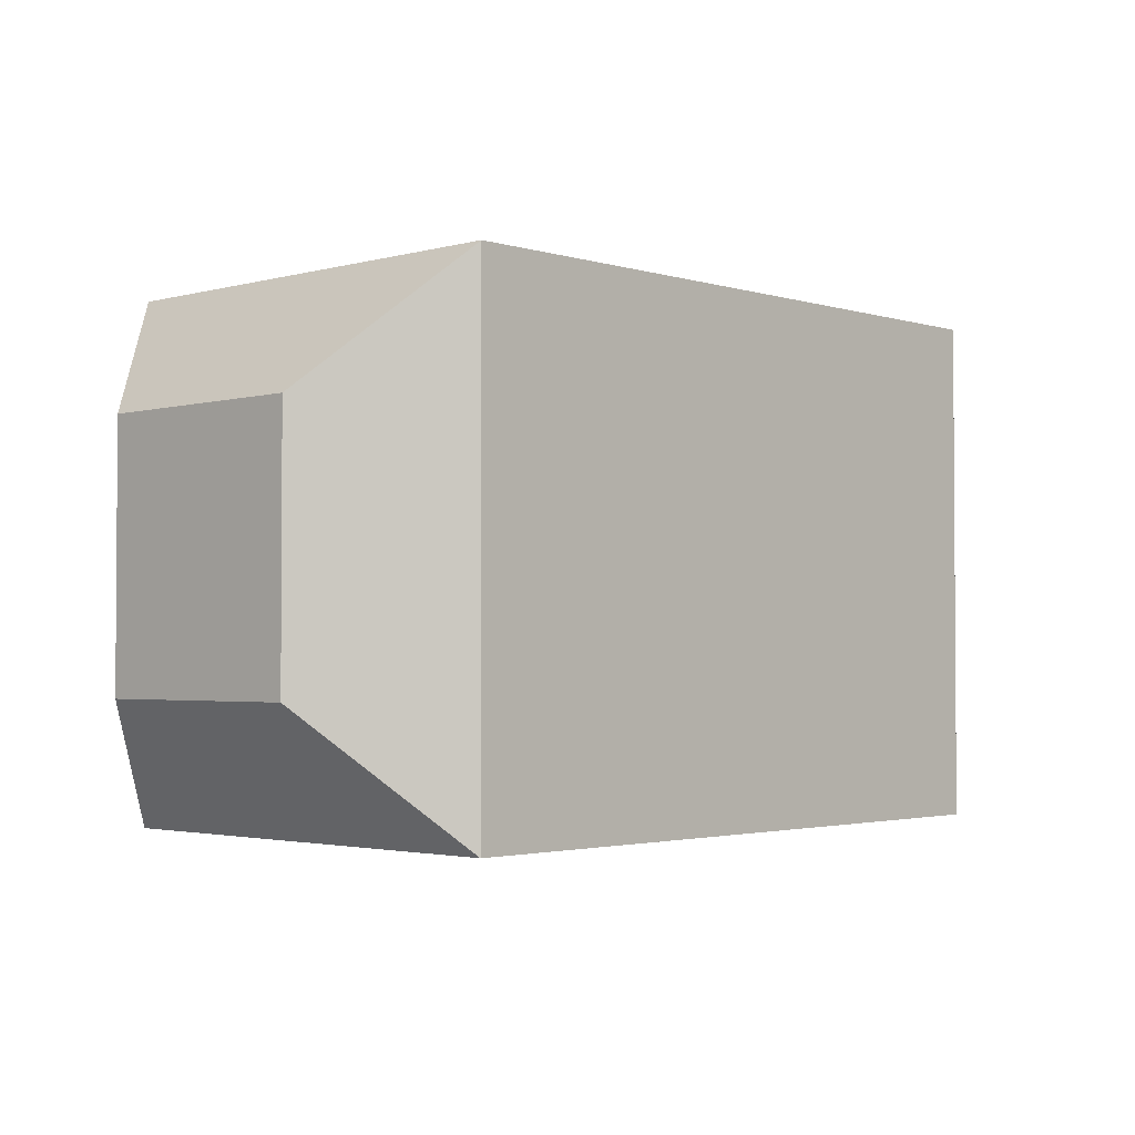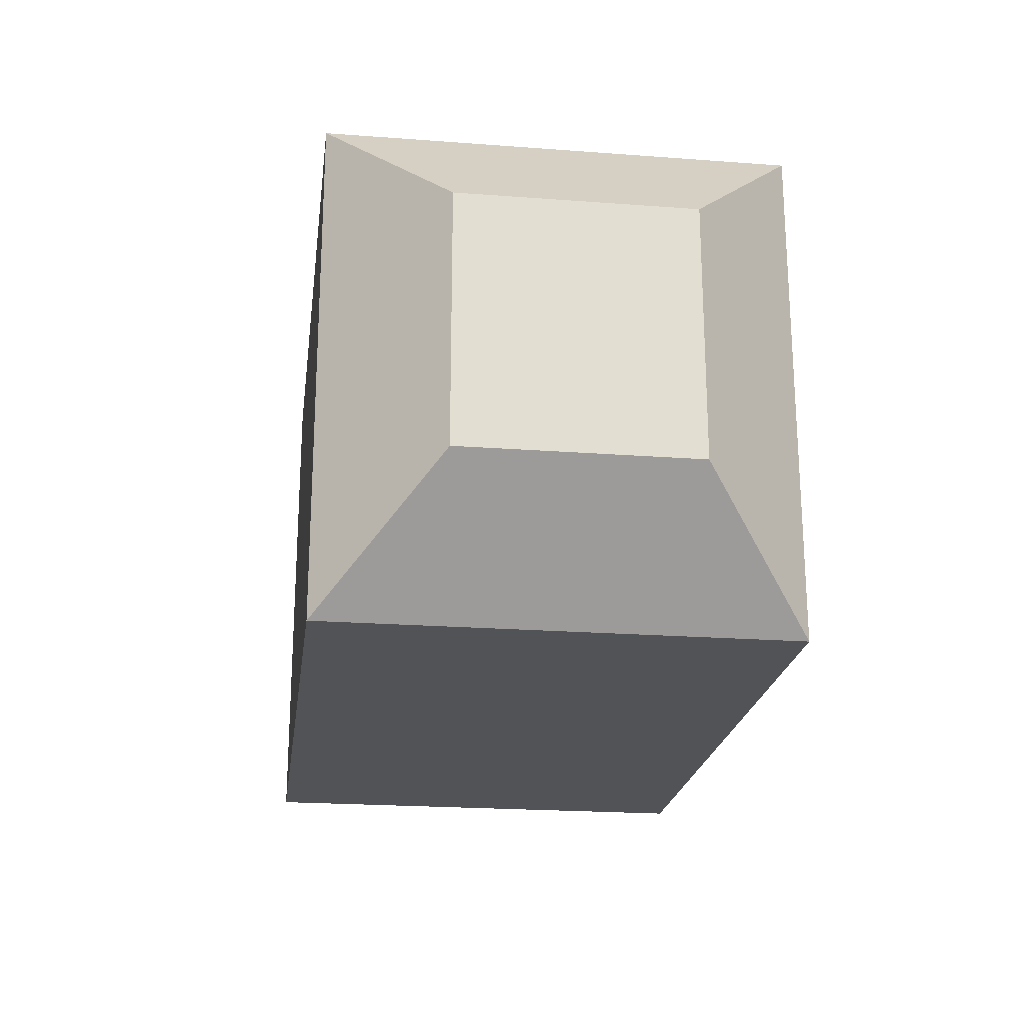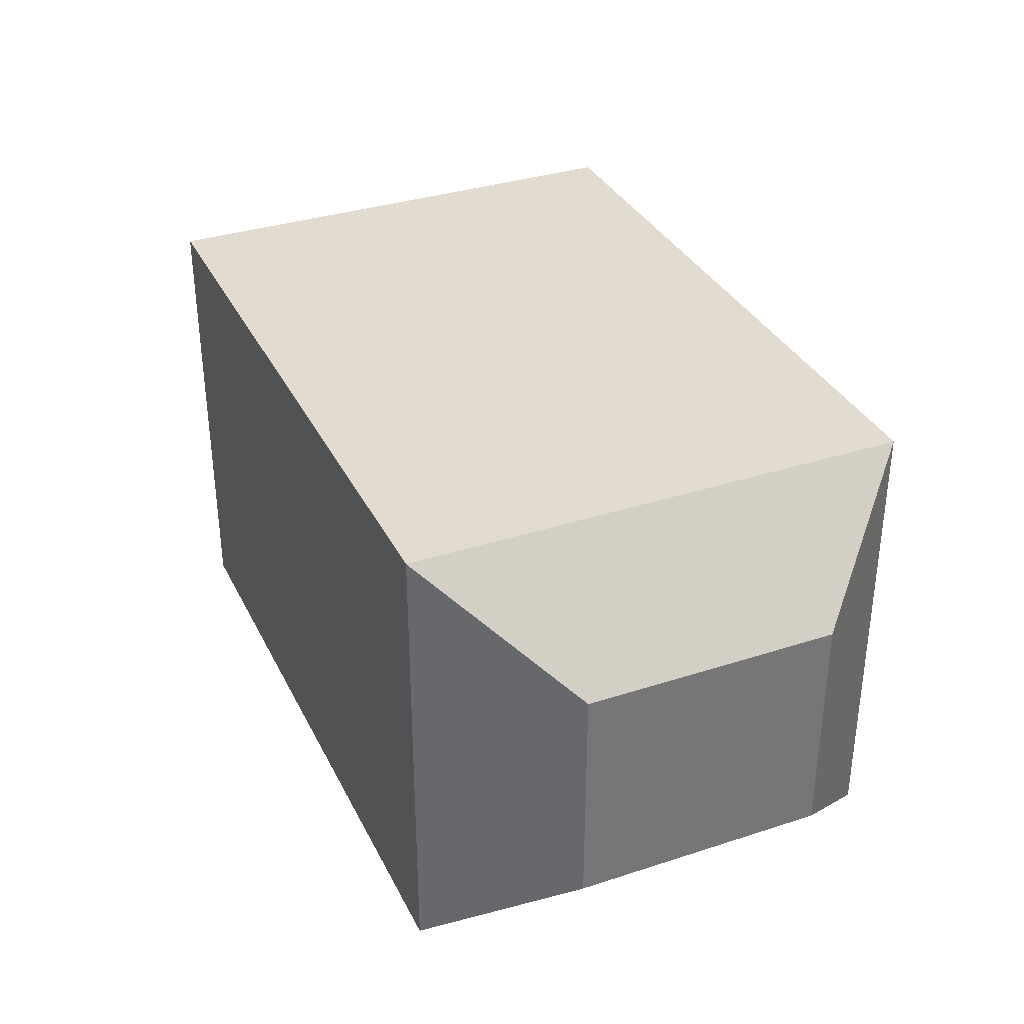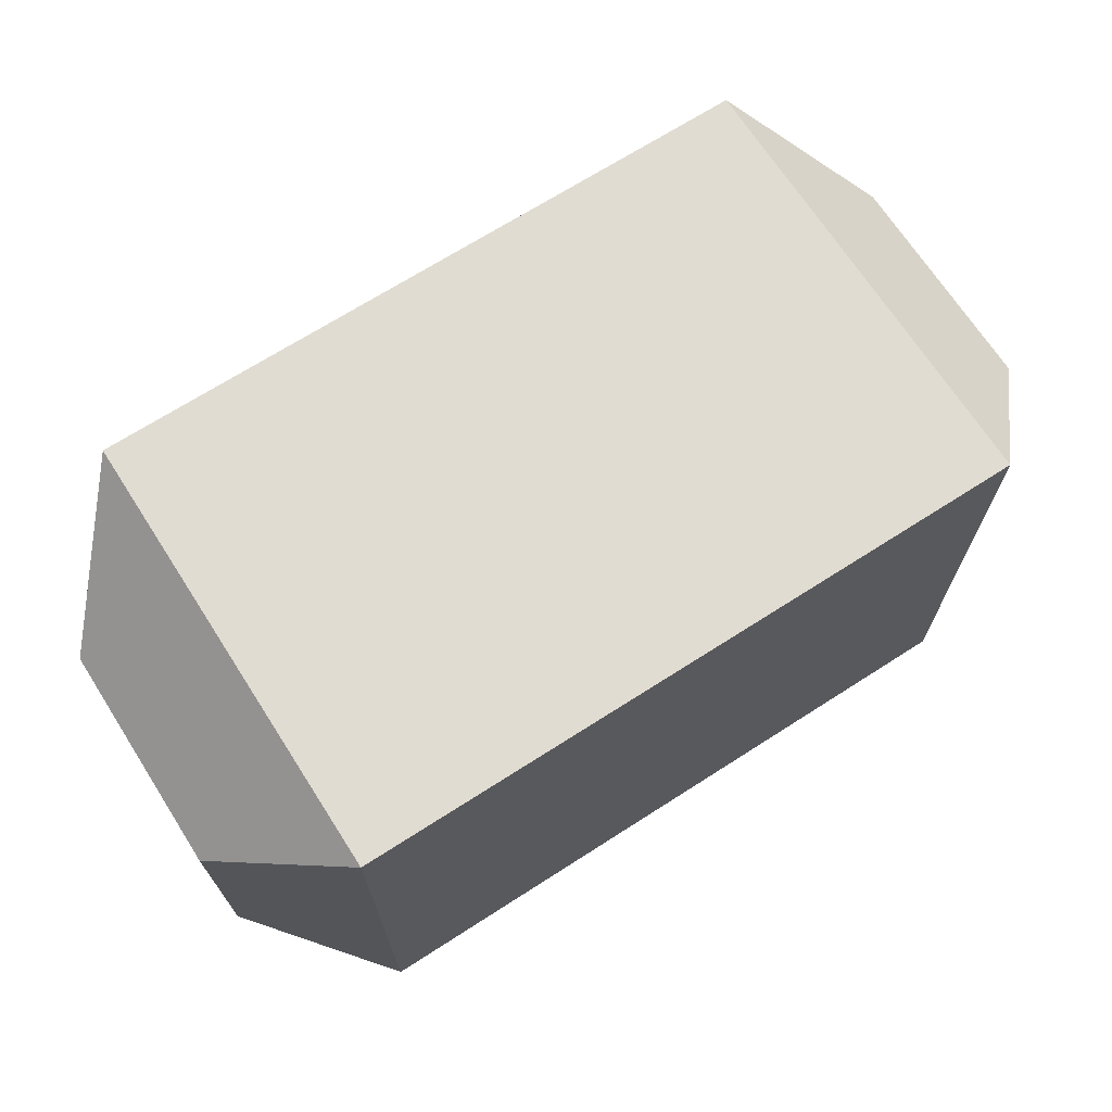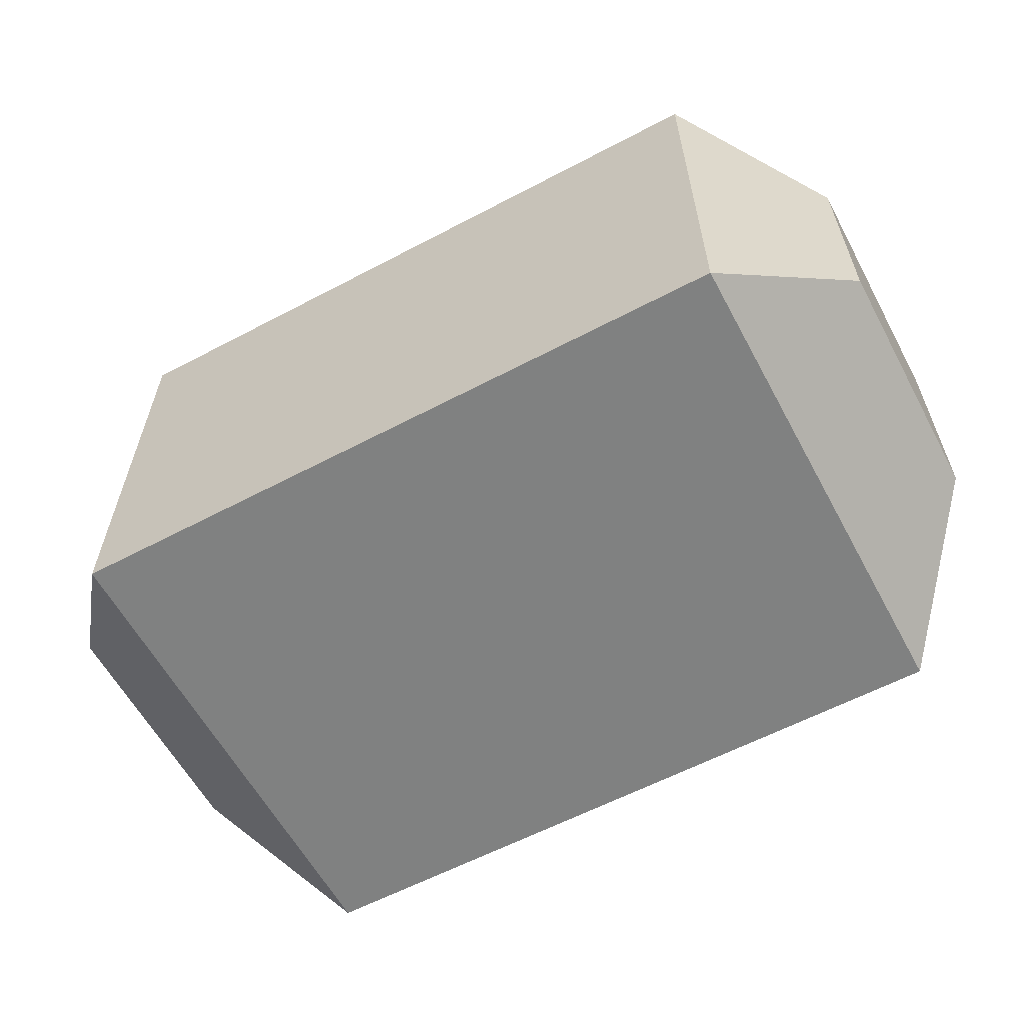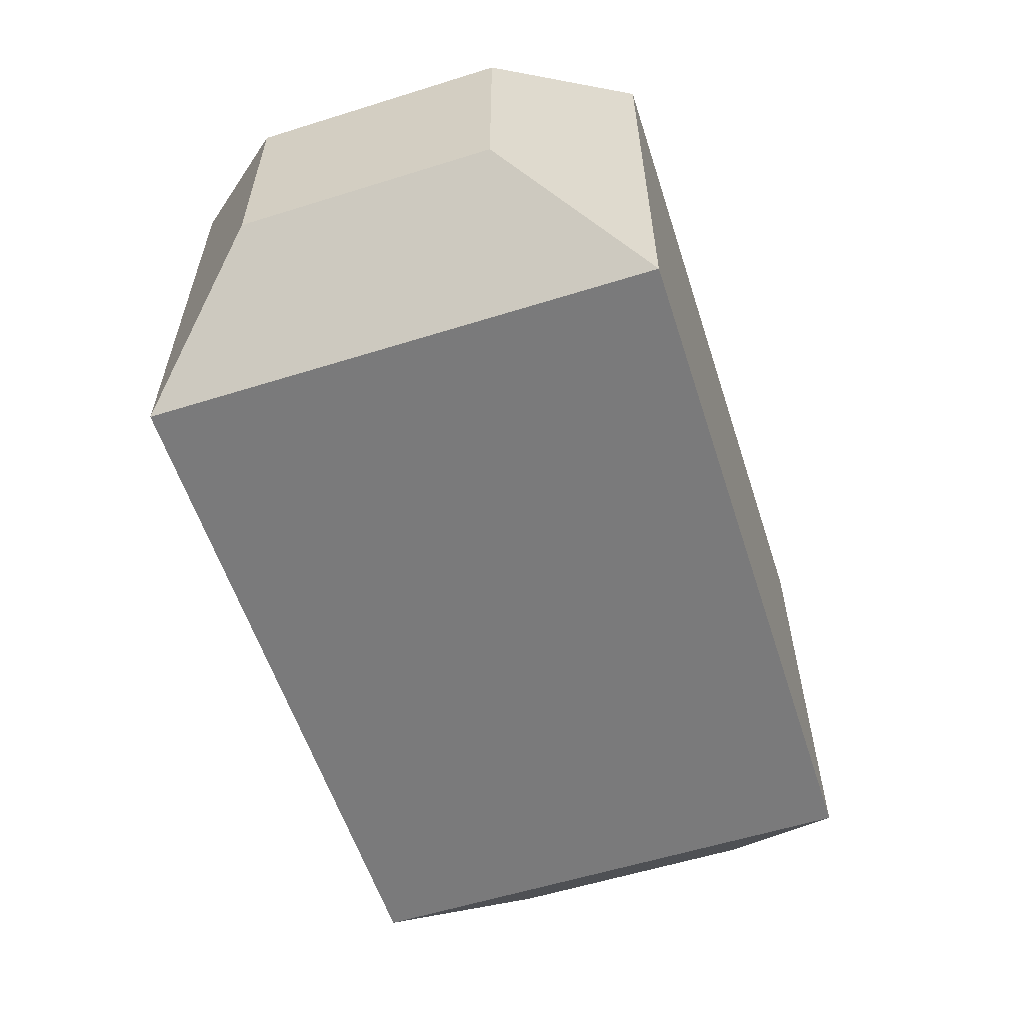
<metadata>
{"format":"obj","ext":"obj","renderer":"f3d","projection":"perspective","resolution":1024,"background":"white","views":[{"elev":-2.3,"azim":133.5,"up":"+Z"},{"elev":-21.8,"azim":82.5,"up":"+Z"},{"elev":34.4,"azim":66.4,"up":"+Y"},{"elev":69.2,"azim":147.3,"up":"+Z"},{"elev":-60.3,"azim":-151.7,"up":"+Y"},{"elev":-58.1,"azim":107.9,"up":"+Y"}]}
</metadata>
<code>
v 0.125 0.09375 0.03438
v 0.125 0.03125 0.03438
v 0.125 0.09375 -0.03438
v 0.125 0.03125 -0.03438
v -0.125 0.09375 0.03438
v -0.125 0.09375 -0.03438
v -0.125 0.03125 0.03438
v -0.125 0.03125 -0.03438
v 0.09375 0.125 0.06875
v 0.09375 0.125 -0.06875
v -0.09375 0.125 0.06875
v -0.09375 0.125 -0.06875
v 0.09375 0 0.06875
v -0.09375 0 0.06875
v 0.09375 0 -0.06875
v -0.09375 0 -0.06875
v 0.09375 0.125 0.06875
v -0.09375 0.125 0.06875
v 0.09375 0 0.06875
v -0.09375 0 0.06875
v 0.09375 0.125 -0.06875
v 0.09375 0 -0.06875
v -0.09375 0.125 -0.06875
v -0.09375 0 -0.06875
v -0.125 0.09375 0.03438
v -0.125 0.03125 0.03438
v -0.09375 0 0.06875
v -0.09375 0.125 0.06875
v -0.125 0.09375 -0.03438
v -0.125 0.09375 0.03438
v -0.09375 0.125 0.06875
v -0.09375 0.125 -0.06875
v -0.125 0.03125 -0.03438
v -0.125 0.09375 -0.03438
v -0.09375 0.125 -0.06875
v -0.09375 0 -0.06875
v -0.125 0.03125 0.03438
v -0.125 0.03125 -0.03438
v -0.09375 0 -0.06875
v -0.09375 0 0.06875
v 0.125 0.09375 0.03438
v 0.125 0.09375 -0.03438
v 0.09375 0.125 -0.06875
v 0.09375 0.125 0.06875
v 0.125 0.03125 0.03438
v 0.125 0.09375 0.03438
v 0.09375 0.125 0.06875
v 0.09375 0 0.06875
v 0.125 0.03125 -0.03438
v 0.125 0.03125 0.03438
v 0.09375 0 0.06875
v 0.09375 0 -0.06875
v 0.125 0.09375 -0.03438
v 0.125 0.03125 -0.03438
v 0.09375 0 -0.06875
v 0.09375 0.125 -0.06875
f 3 1 2
f 3 2 4
f 7 5 6
f 7 6 8
f 11 9 10
f 11 10 12
f 15 13 14
f 15 14 16
f 19 17 18
f 19 18 20
f 23 21 22
f 23 22 24
f 25 26 27
f 25 27 28
f 29 30 31
f 29 31 32
f 33 34 35
f 33 35 36
f 37 38 39
f 37 39 40
f 41 42 43
f 41 43 44
f 45 46 47
f 45 47 48
f 49 50 51
f 49 51 52
f 53 54 55
f 53 55 56

</code>
